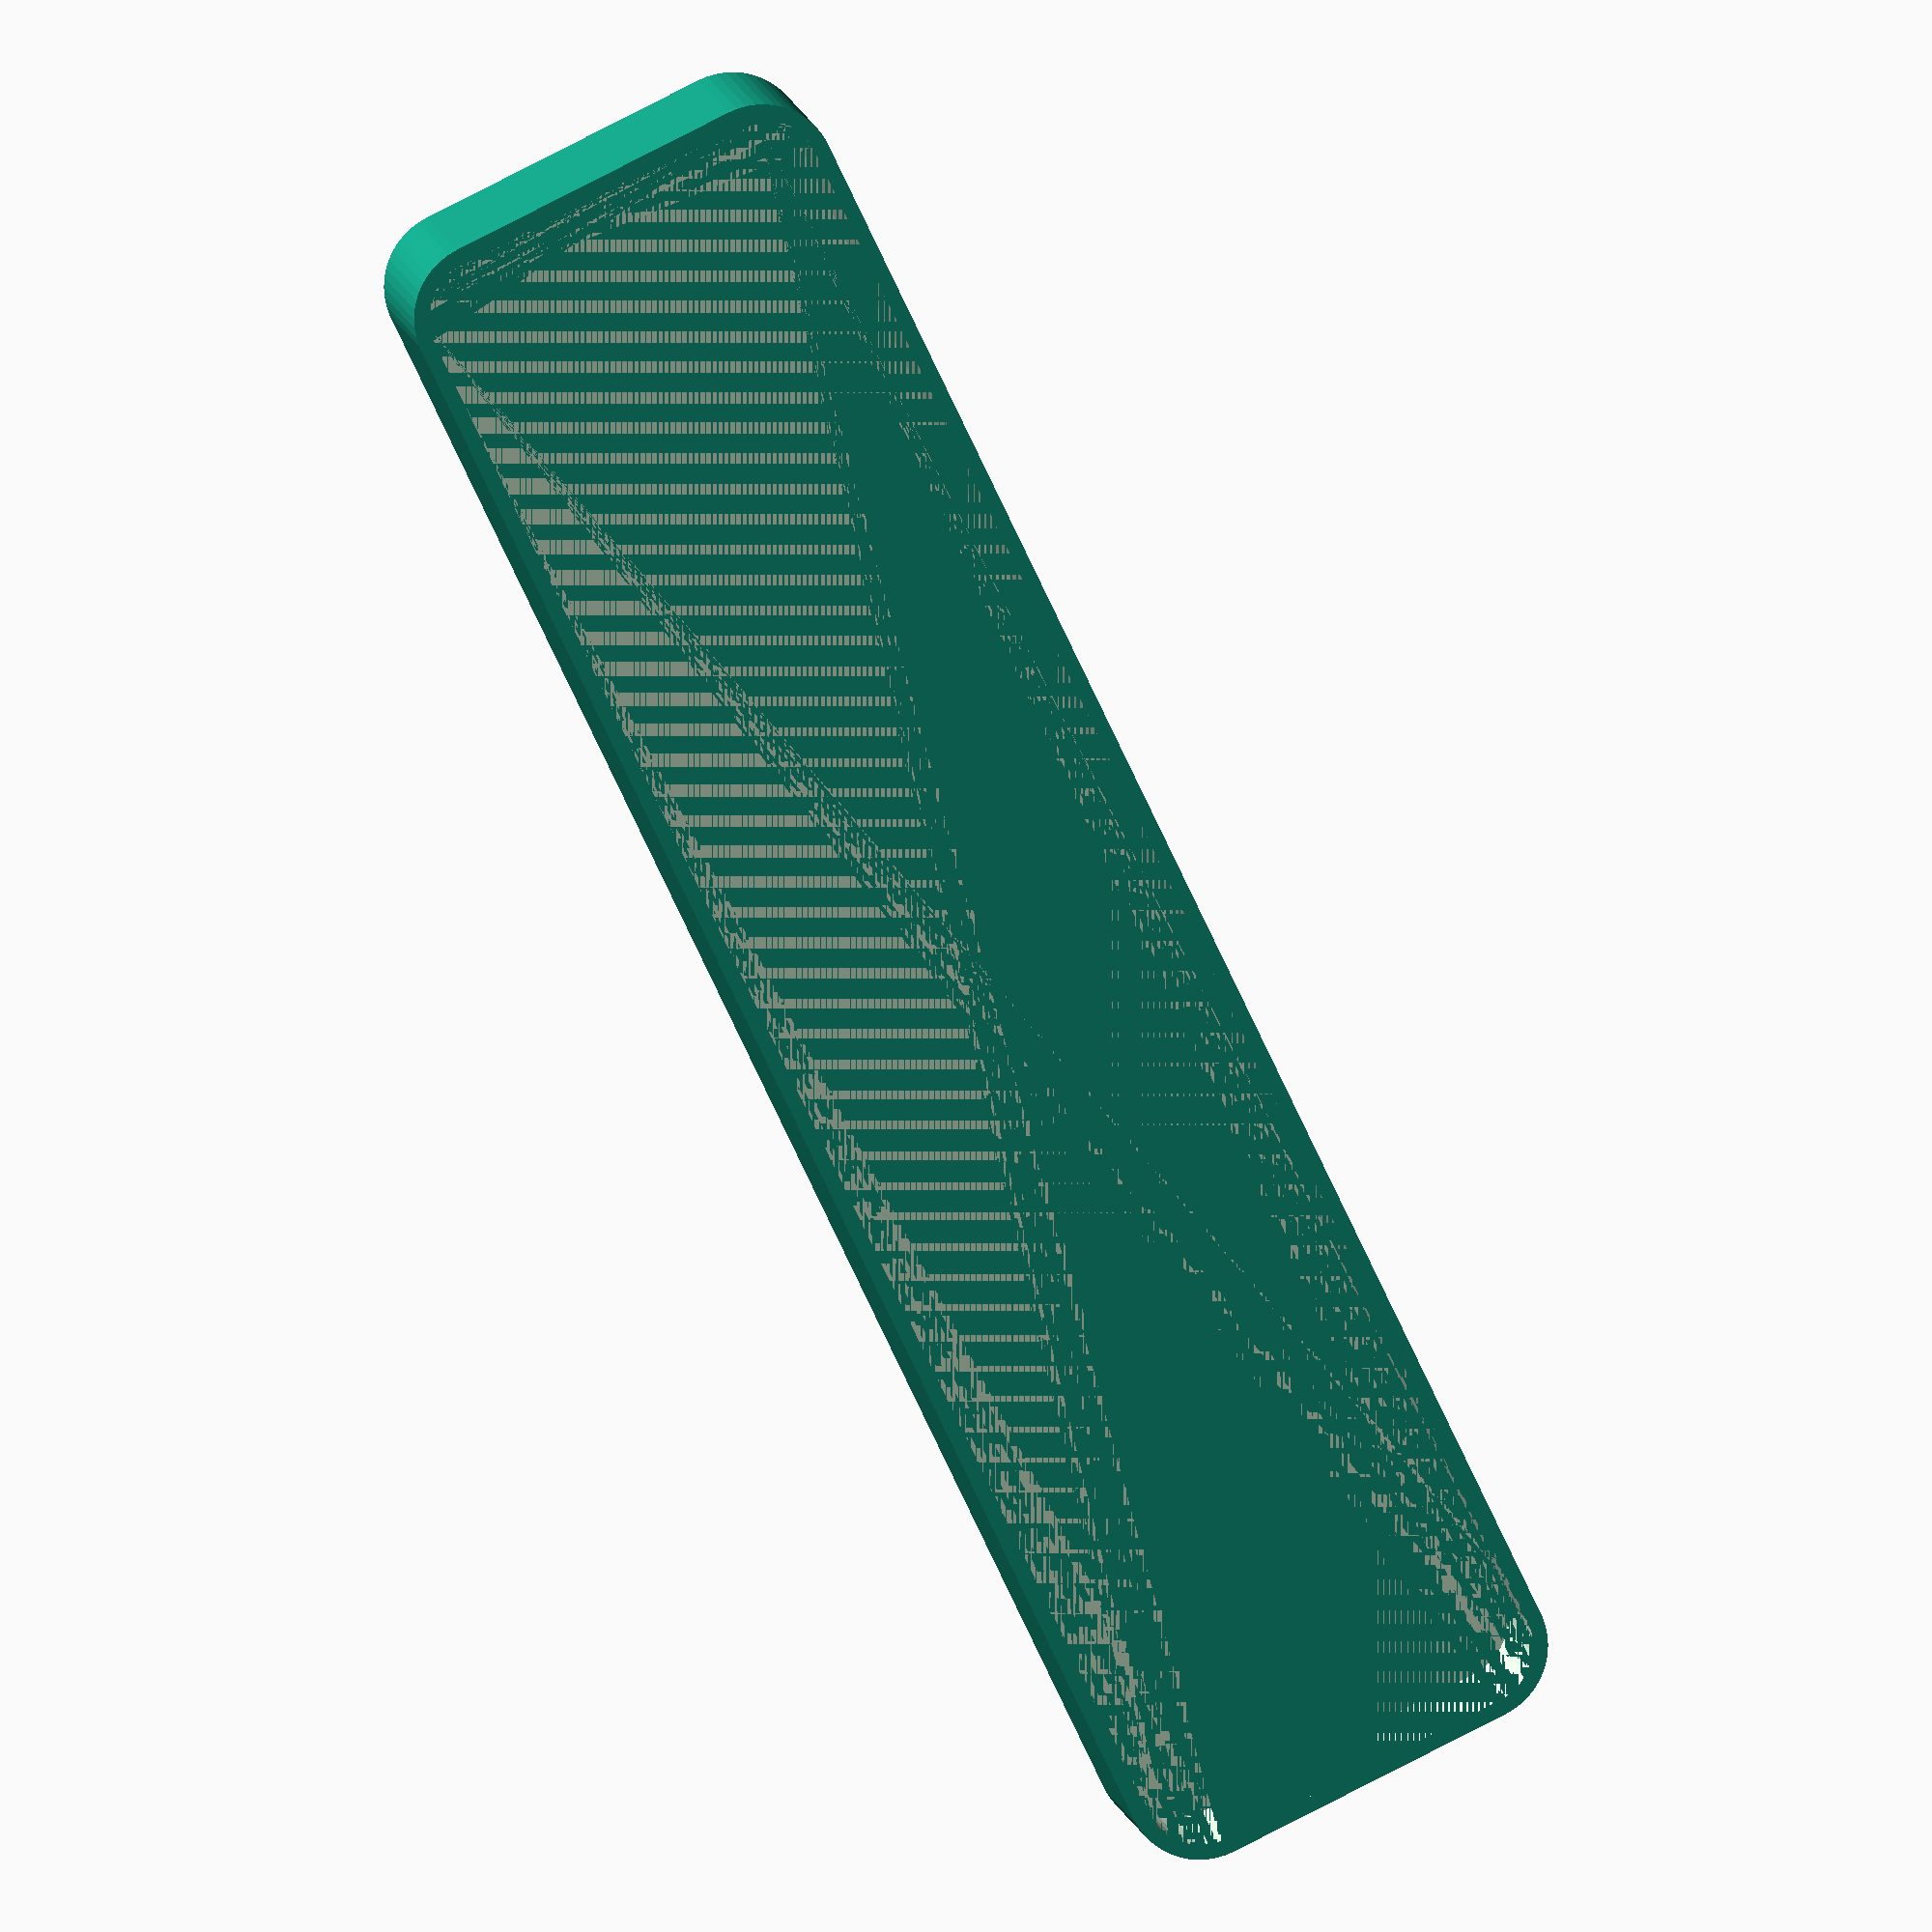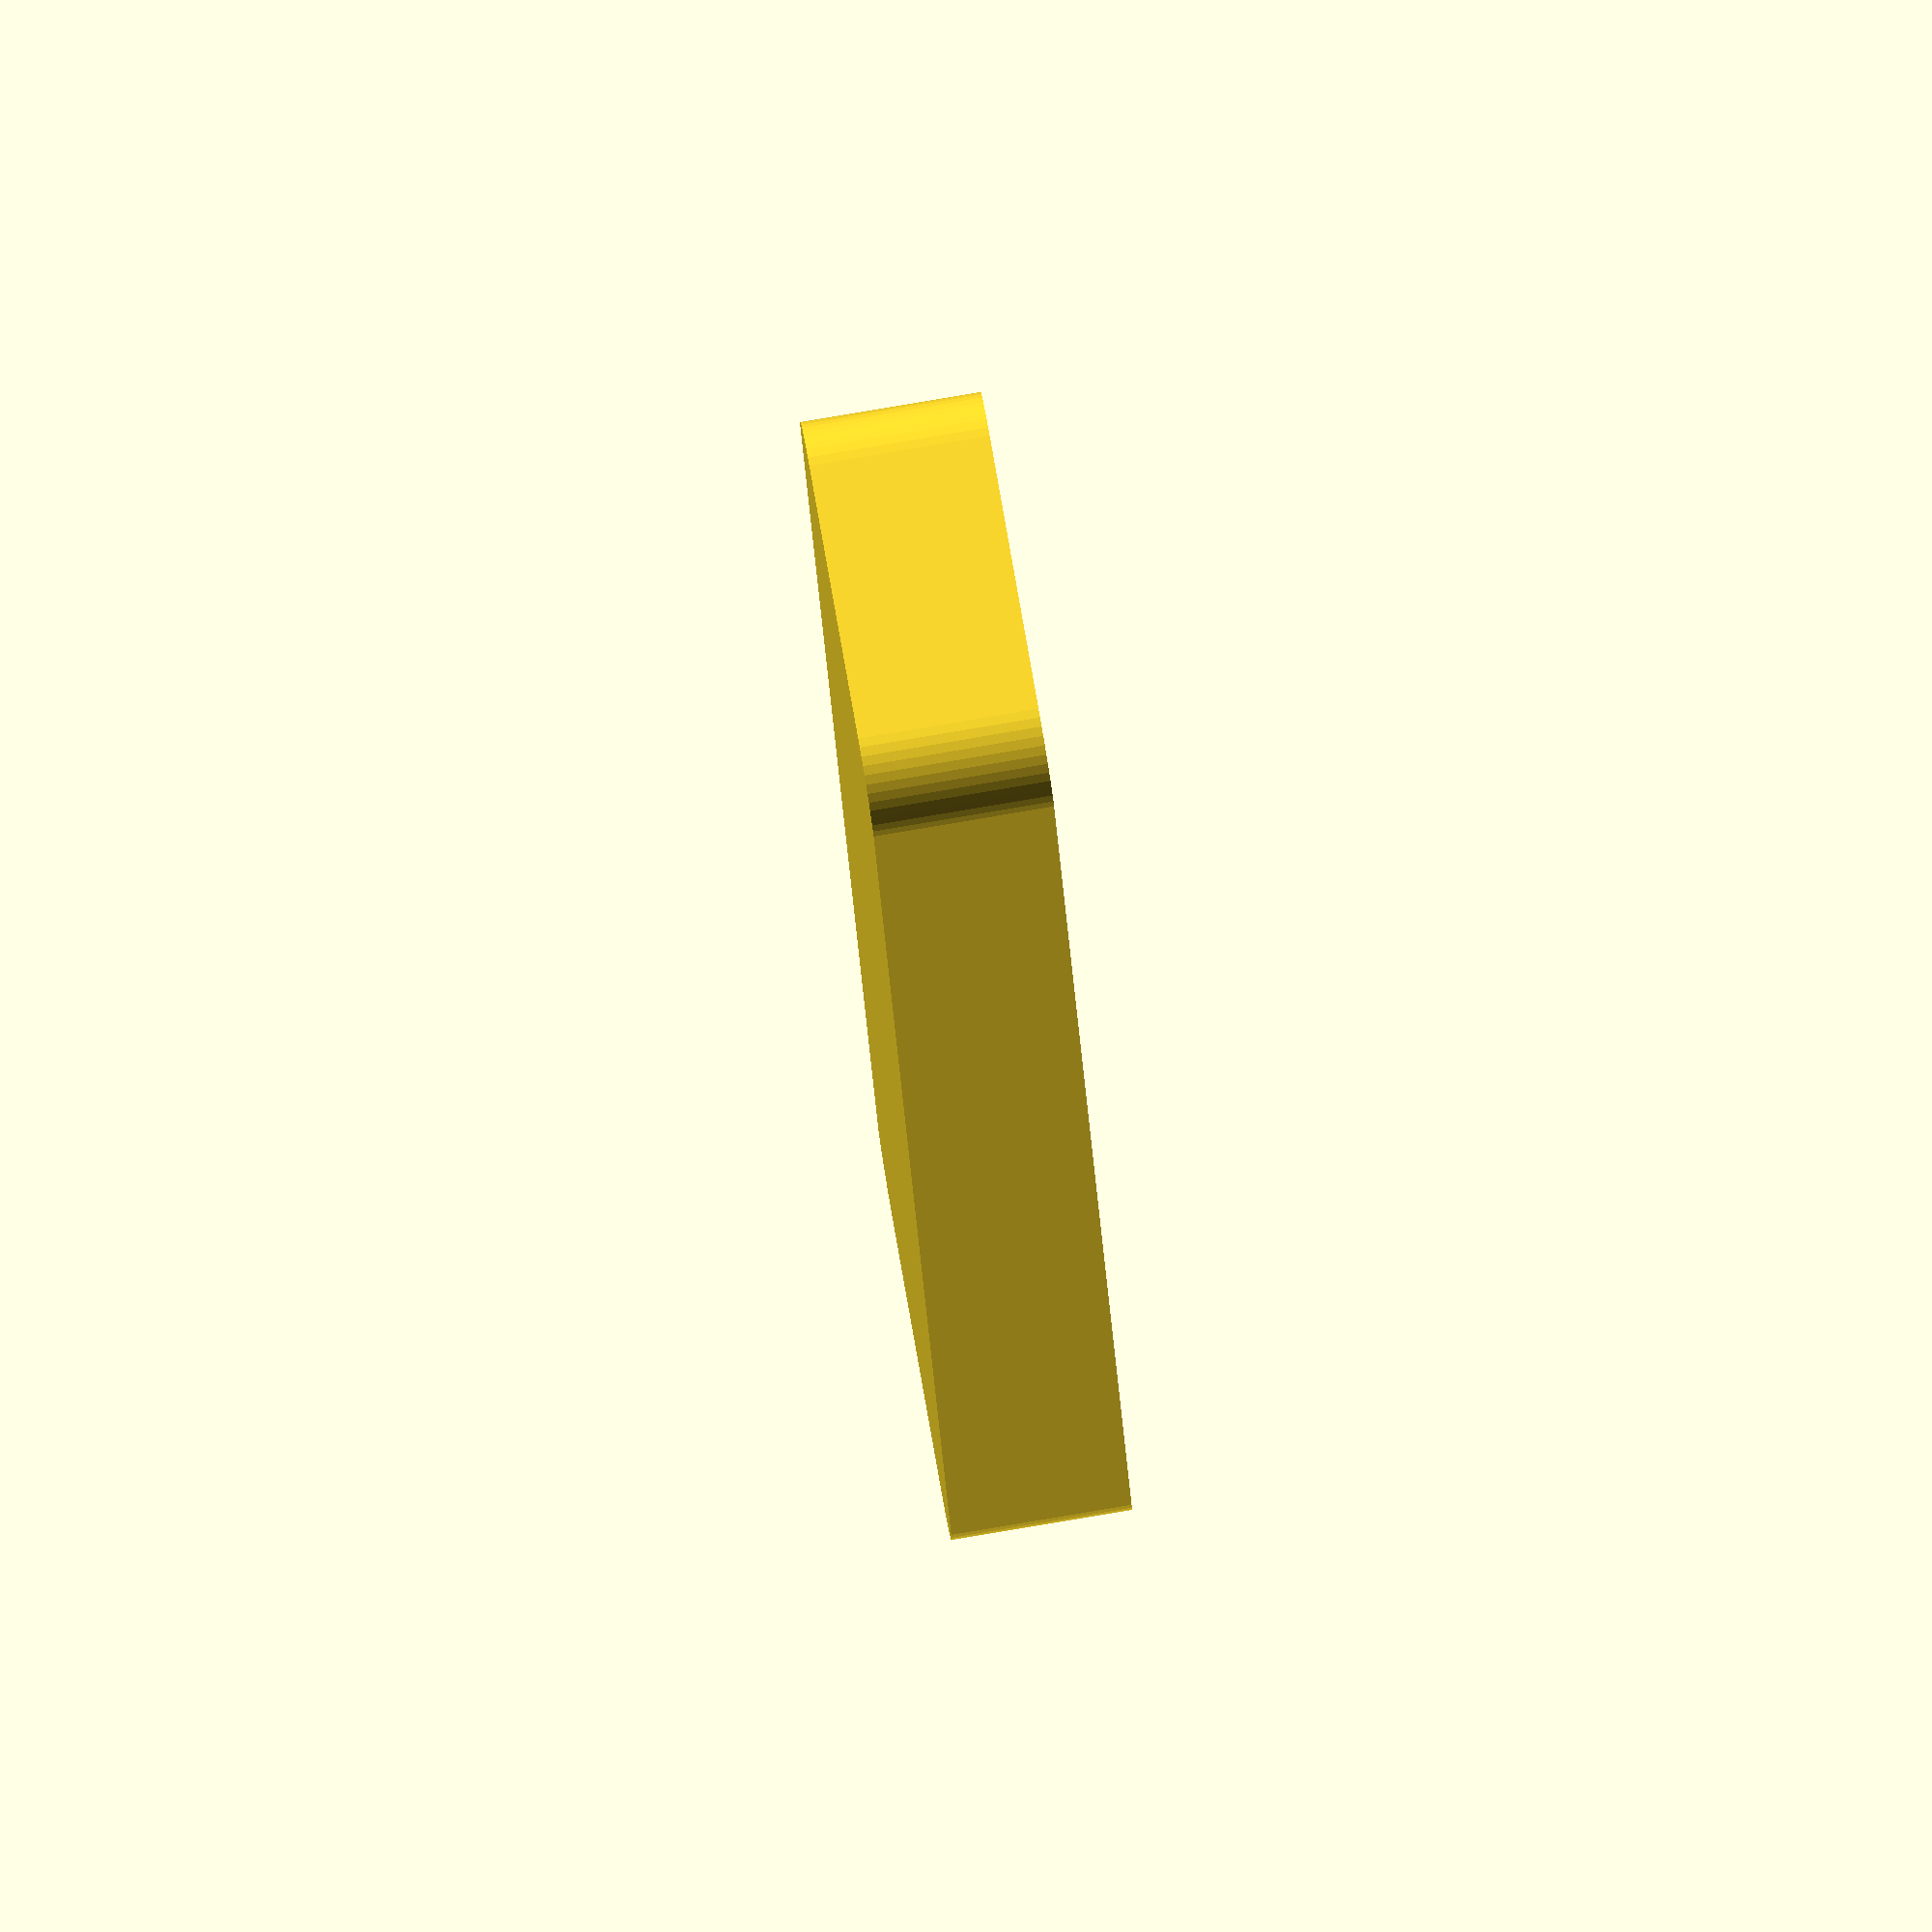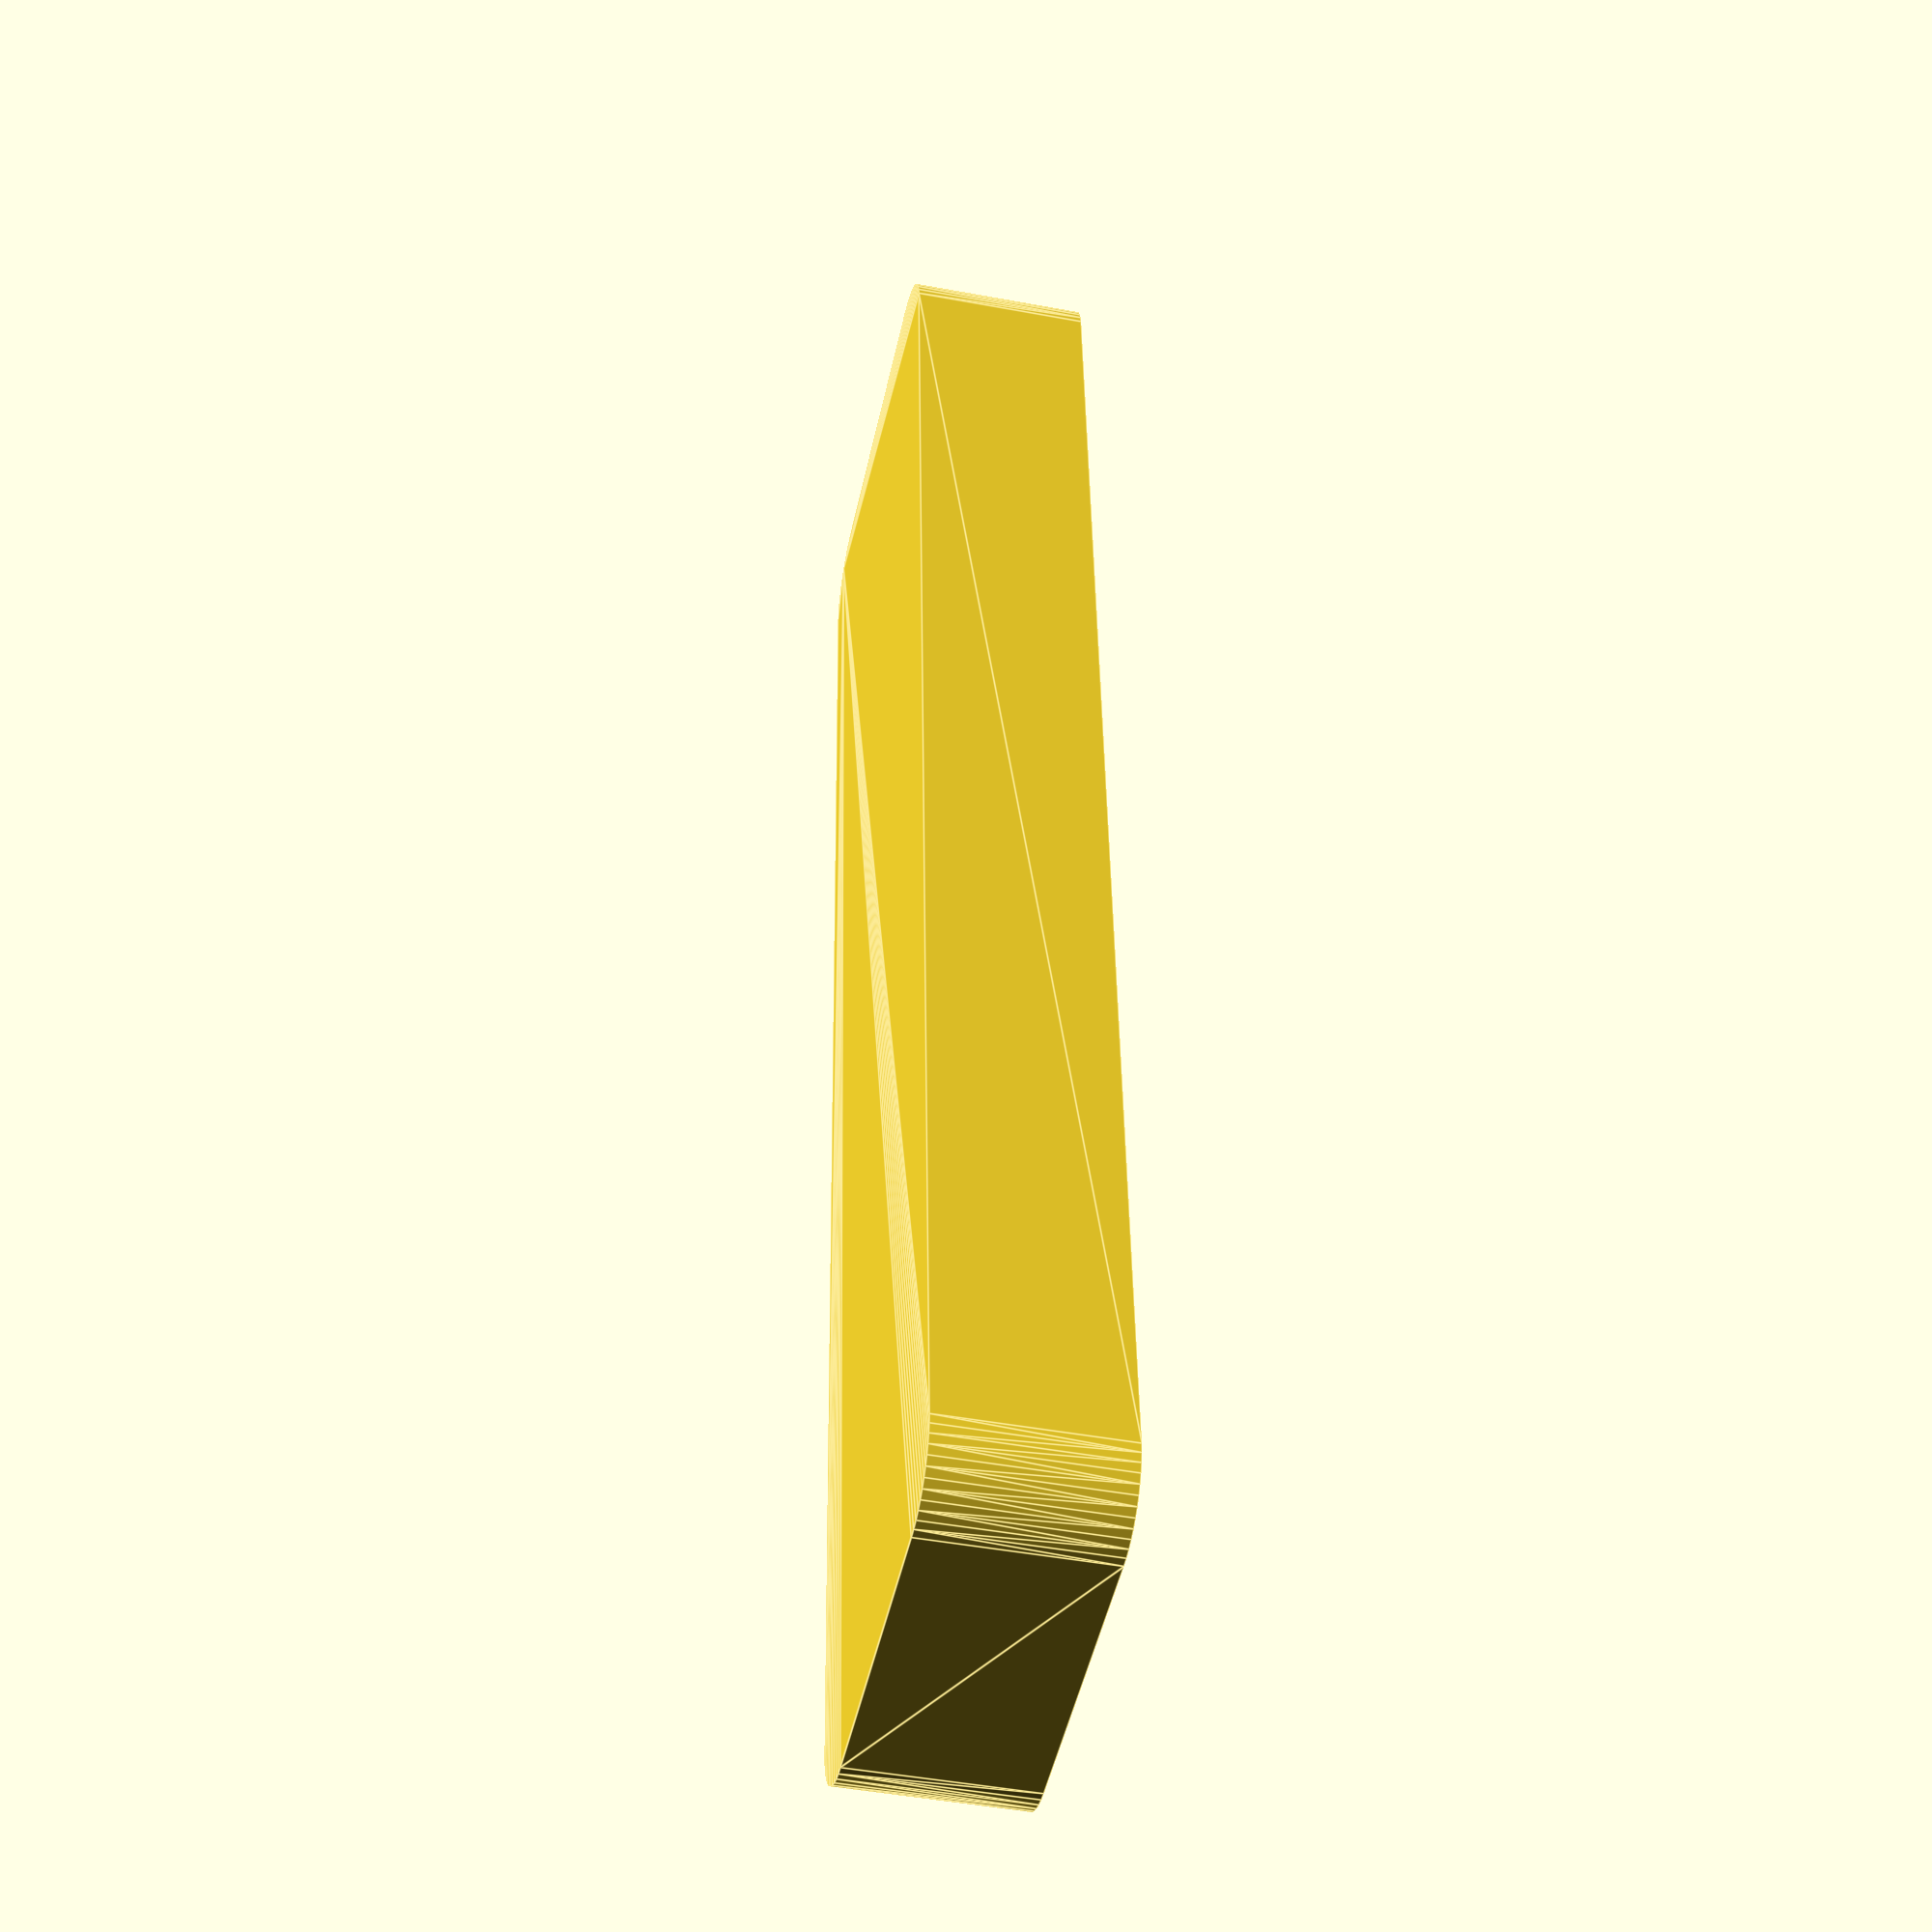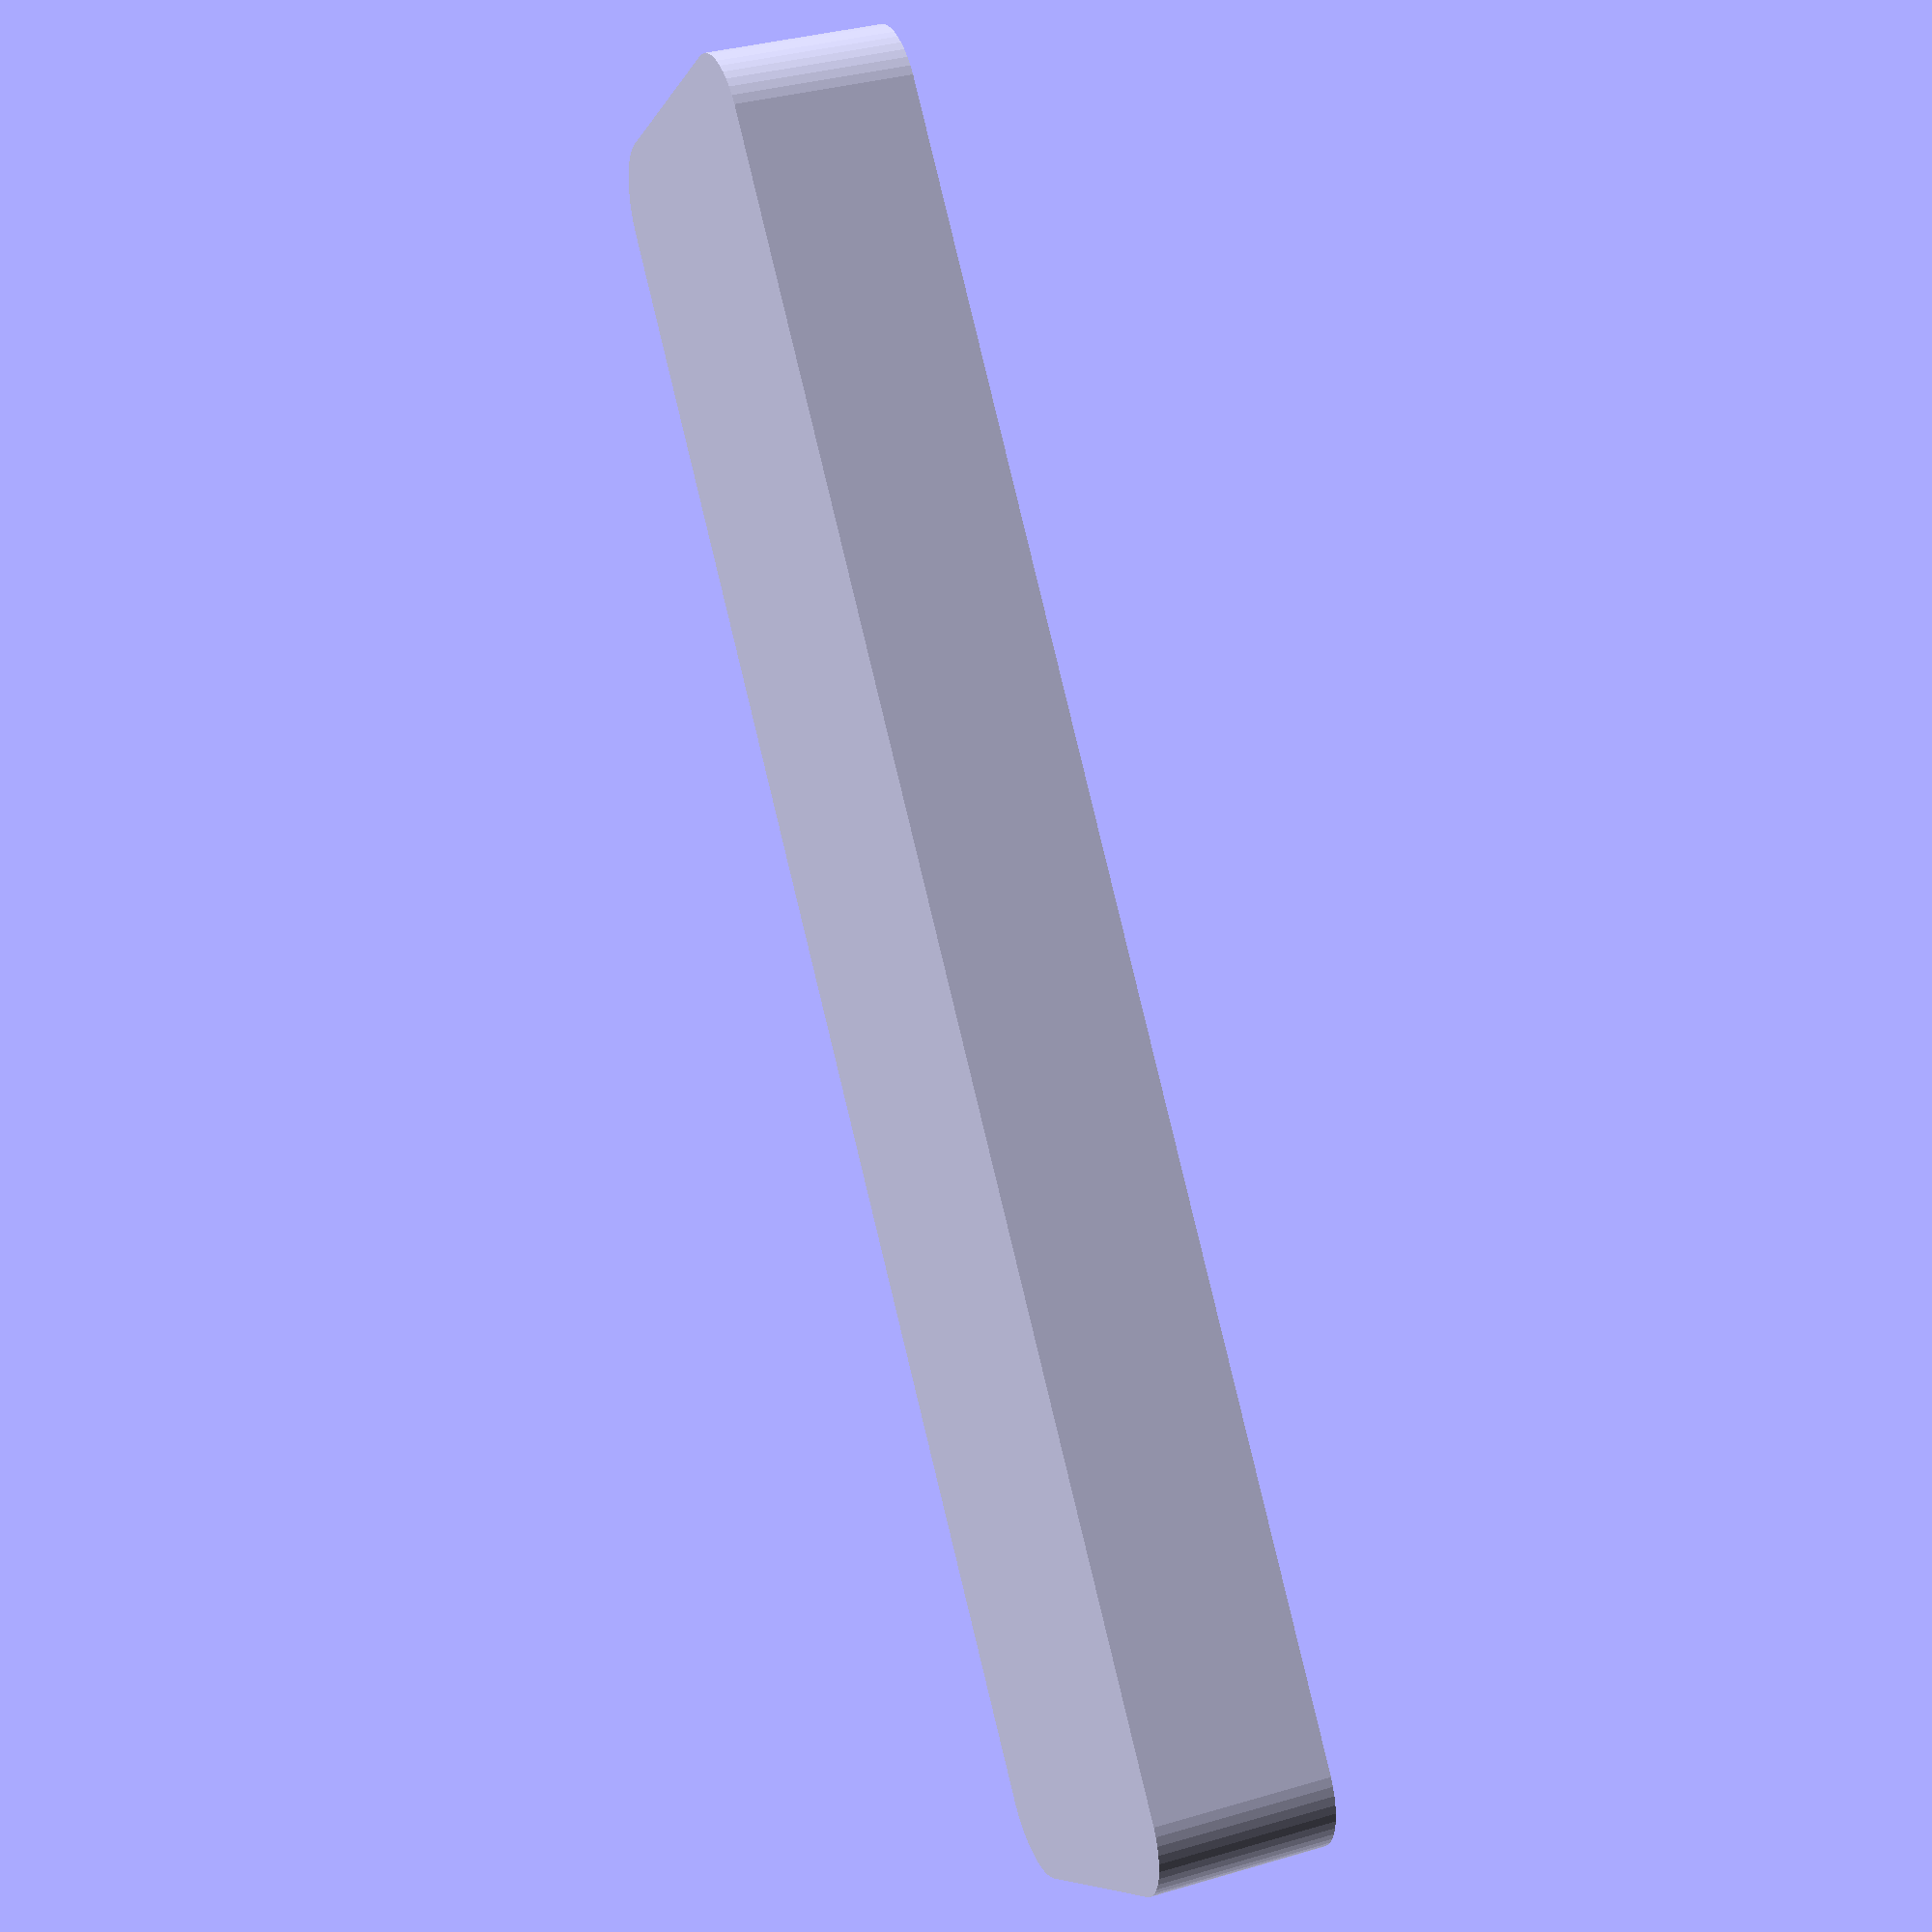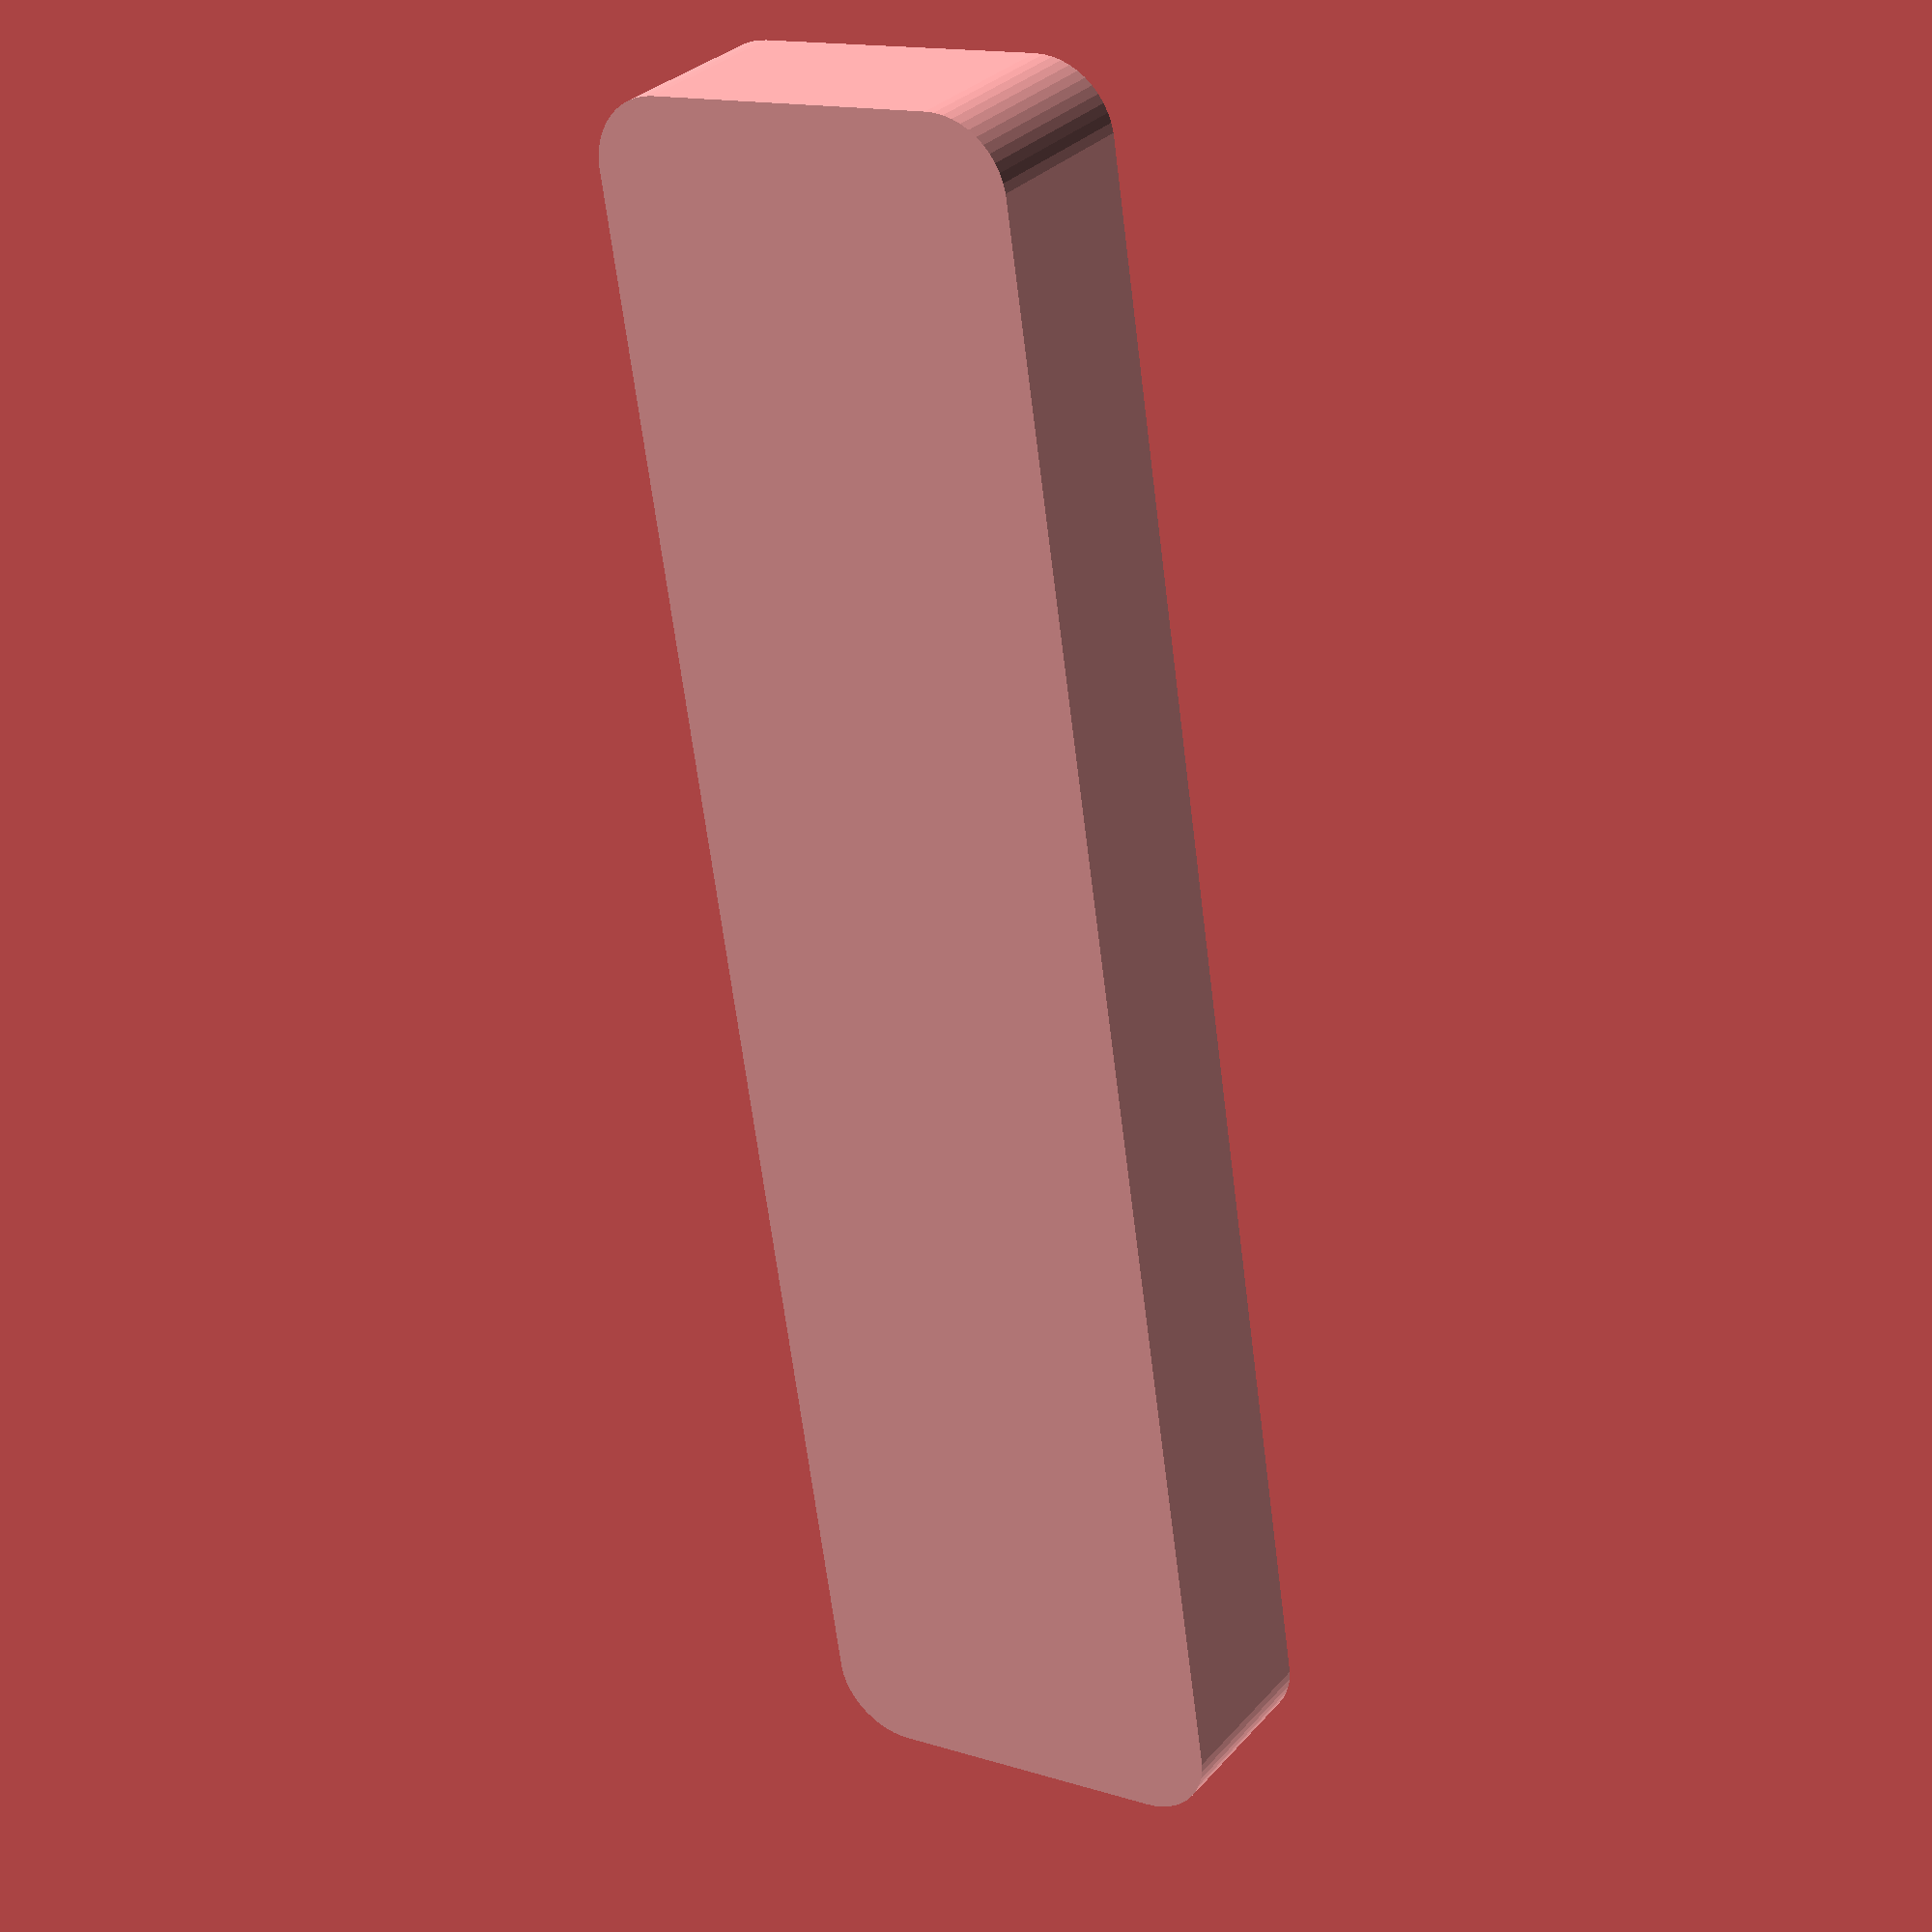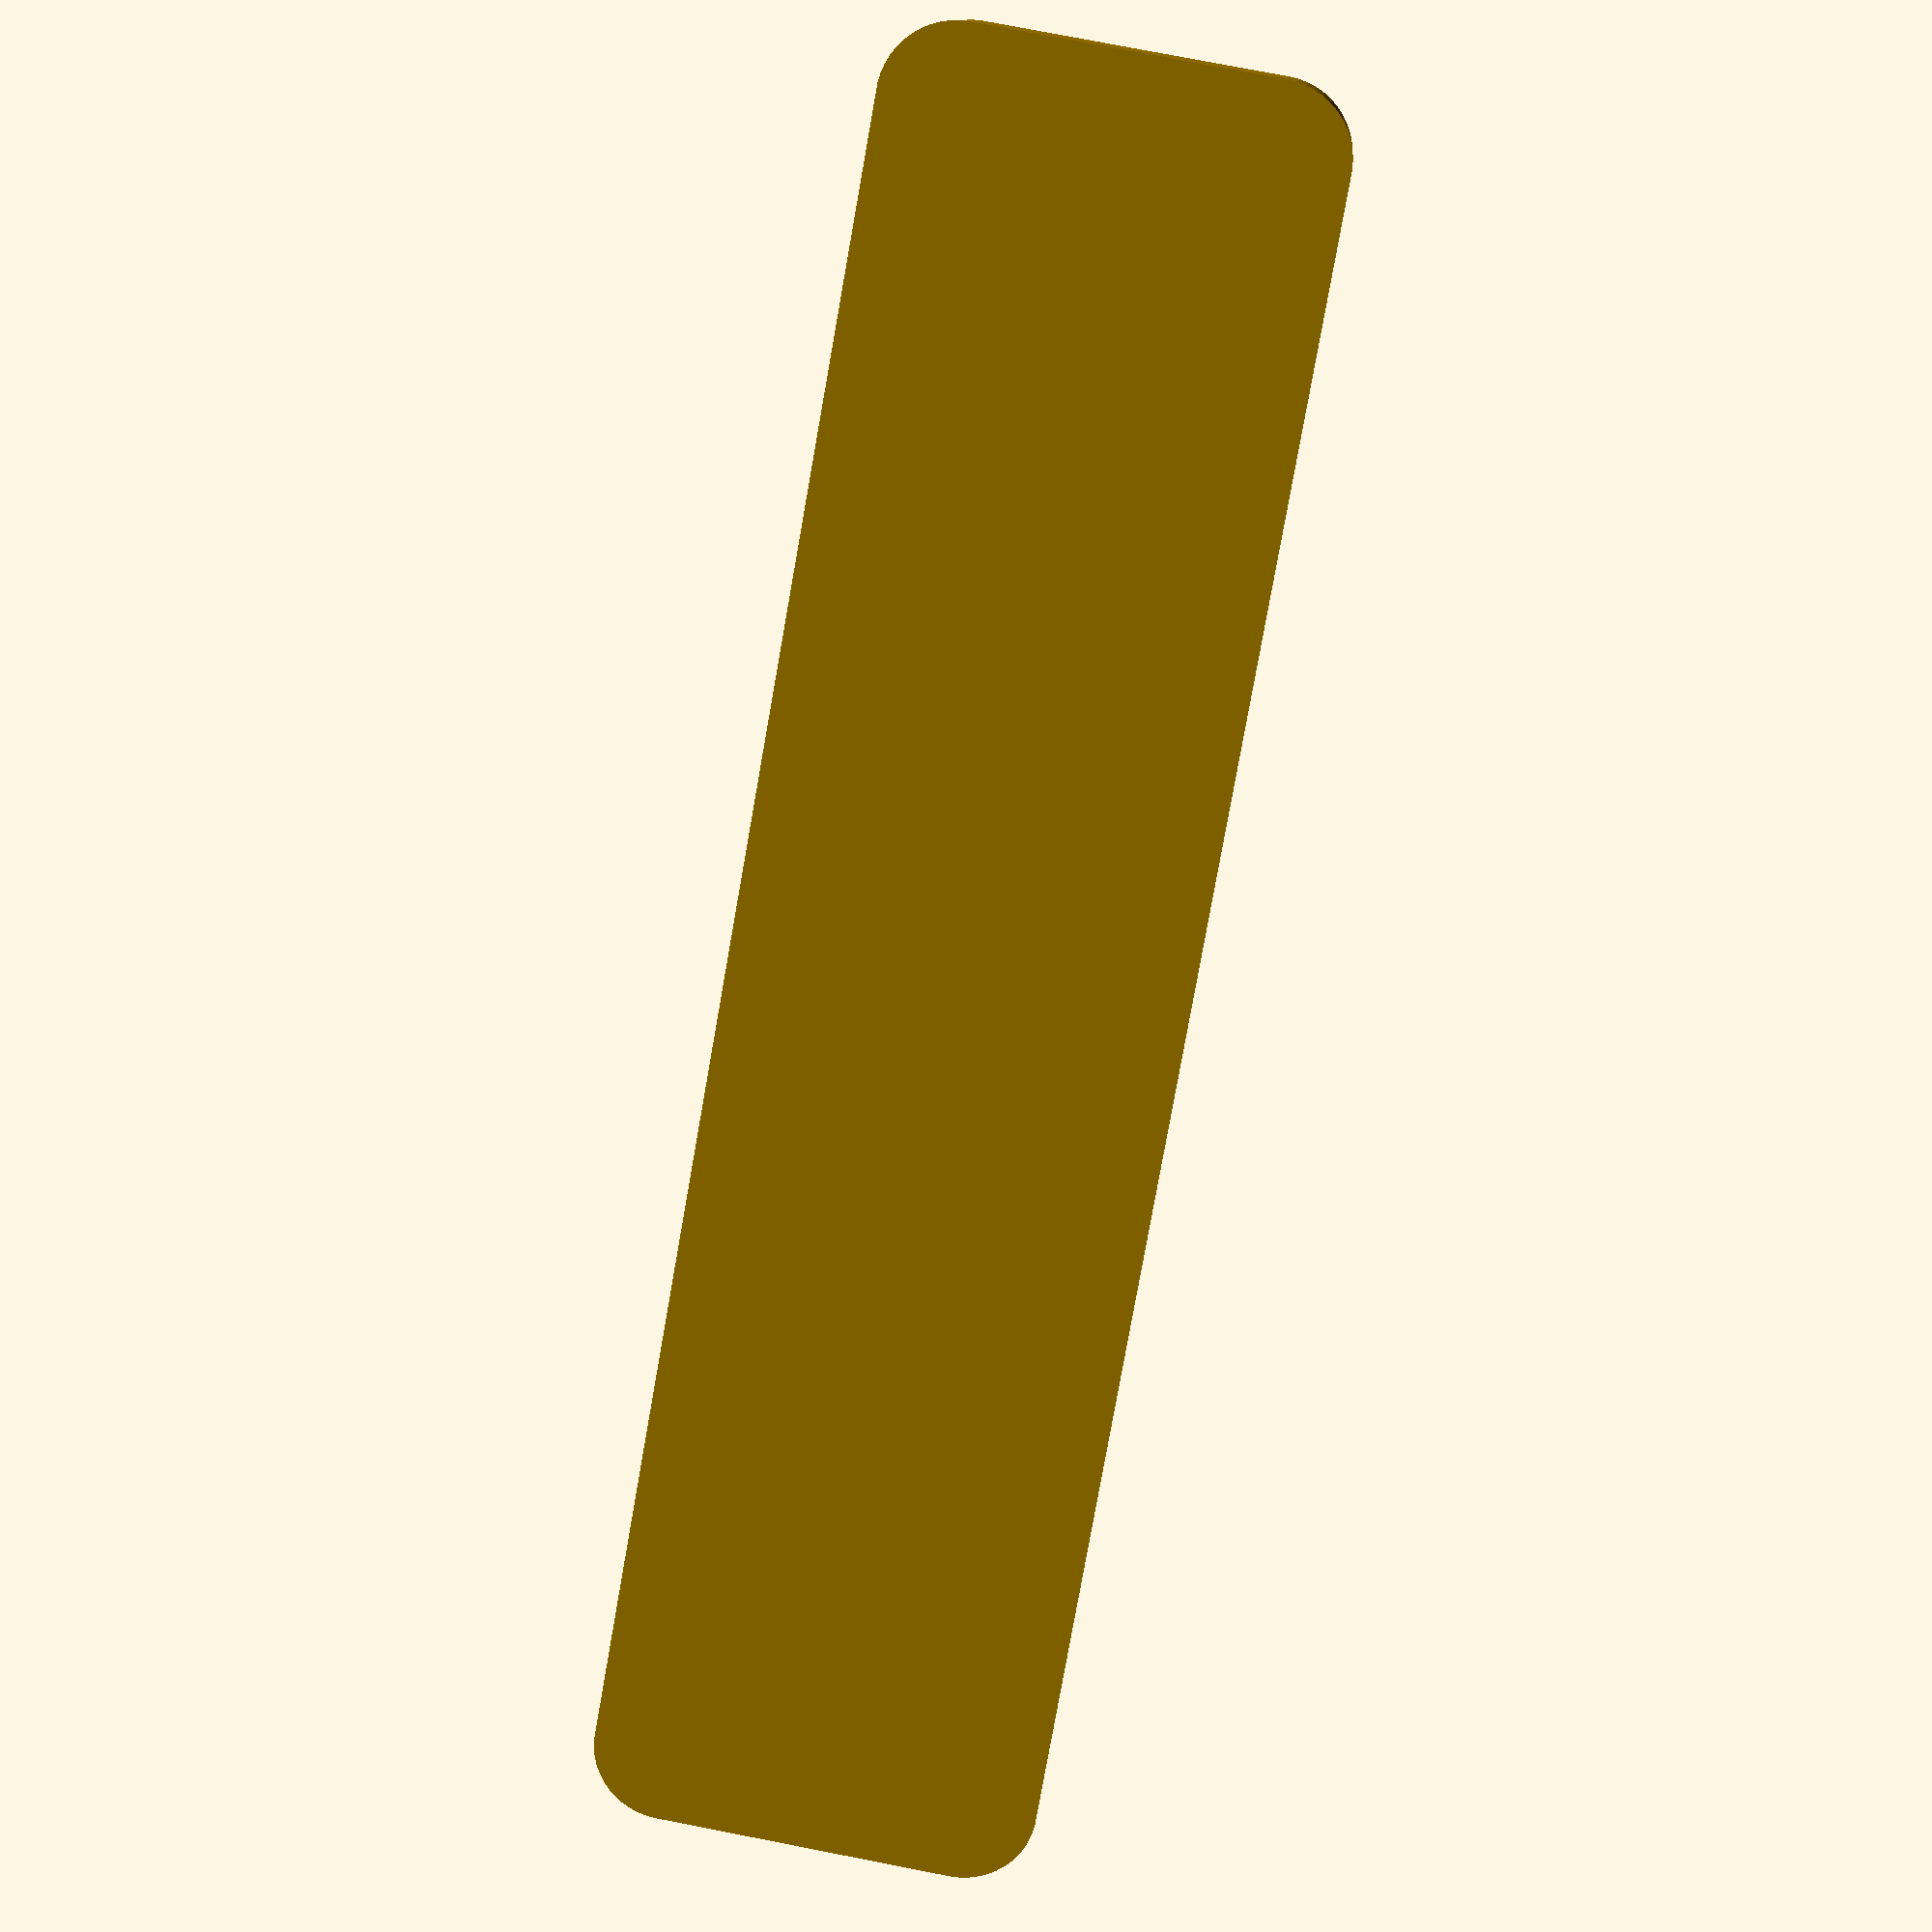
<openscad>
$fn = 50;


difference() {
	union() {
		hull() {
			translate(v = [-55.0000000000, 10.0000000000, 0]) {
				cylinder(h = 12, r = 5);
			}
			translate(v = [55.0000000000, 10.0000000000, 0]) {
				cylinder(h = 12, r = 5);
			}
			translate(v = [-55.0000000000, -10.0000000000, 0]) {
				cylinder(h = 12, r = 5);
			}
			translate(v = [55.0000000000, -10.0000000000, 0]) {
				cylinder(h = 12, r = 5);
			}
		}
	}
	union() {
		translate(v = [0, 0, 2]) {
			hull() {
				translate(v = [-55.0000000000, 10.0000000000, 0]) {
					cylinder(h = 10, r = 4);
				}
				translate(v = [55.0000000000, 10.0000000000, 0]) {
					cylinder(h = 10, r = 4);
				}
				translate(v = [-55.0000000000, -10.0000000000, 0]) {
					cylinder(h = 10, r = 4);
				}
				translate(v = [55.0000000000, -10.0000000000, 0]) {
					cylinder(h = 10, r = 4);
				}
			}
		}
	}
}
</openscad>
<views>
elev=169.7 azim=64.5 roll=189.5 proj=o view=solid
elev=98.7 azim=106.0 roll=279.6 proj=o view=wireframe
elev=225.4 azim=93.4 roll=282.2 proj=p view=edges
elev=324.4 azim=310.8 roll=248.8 proj=p view=wireframe
elev=149.9 azim=98.5 roll=327.0 proj=p view=solid
elev=348.8 azim=259.9 roll=184.4 proj=p view=solid
</views>
